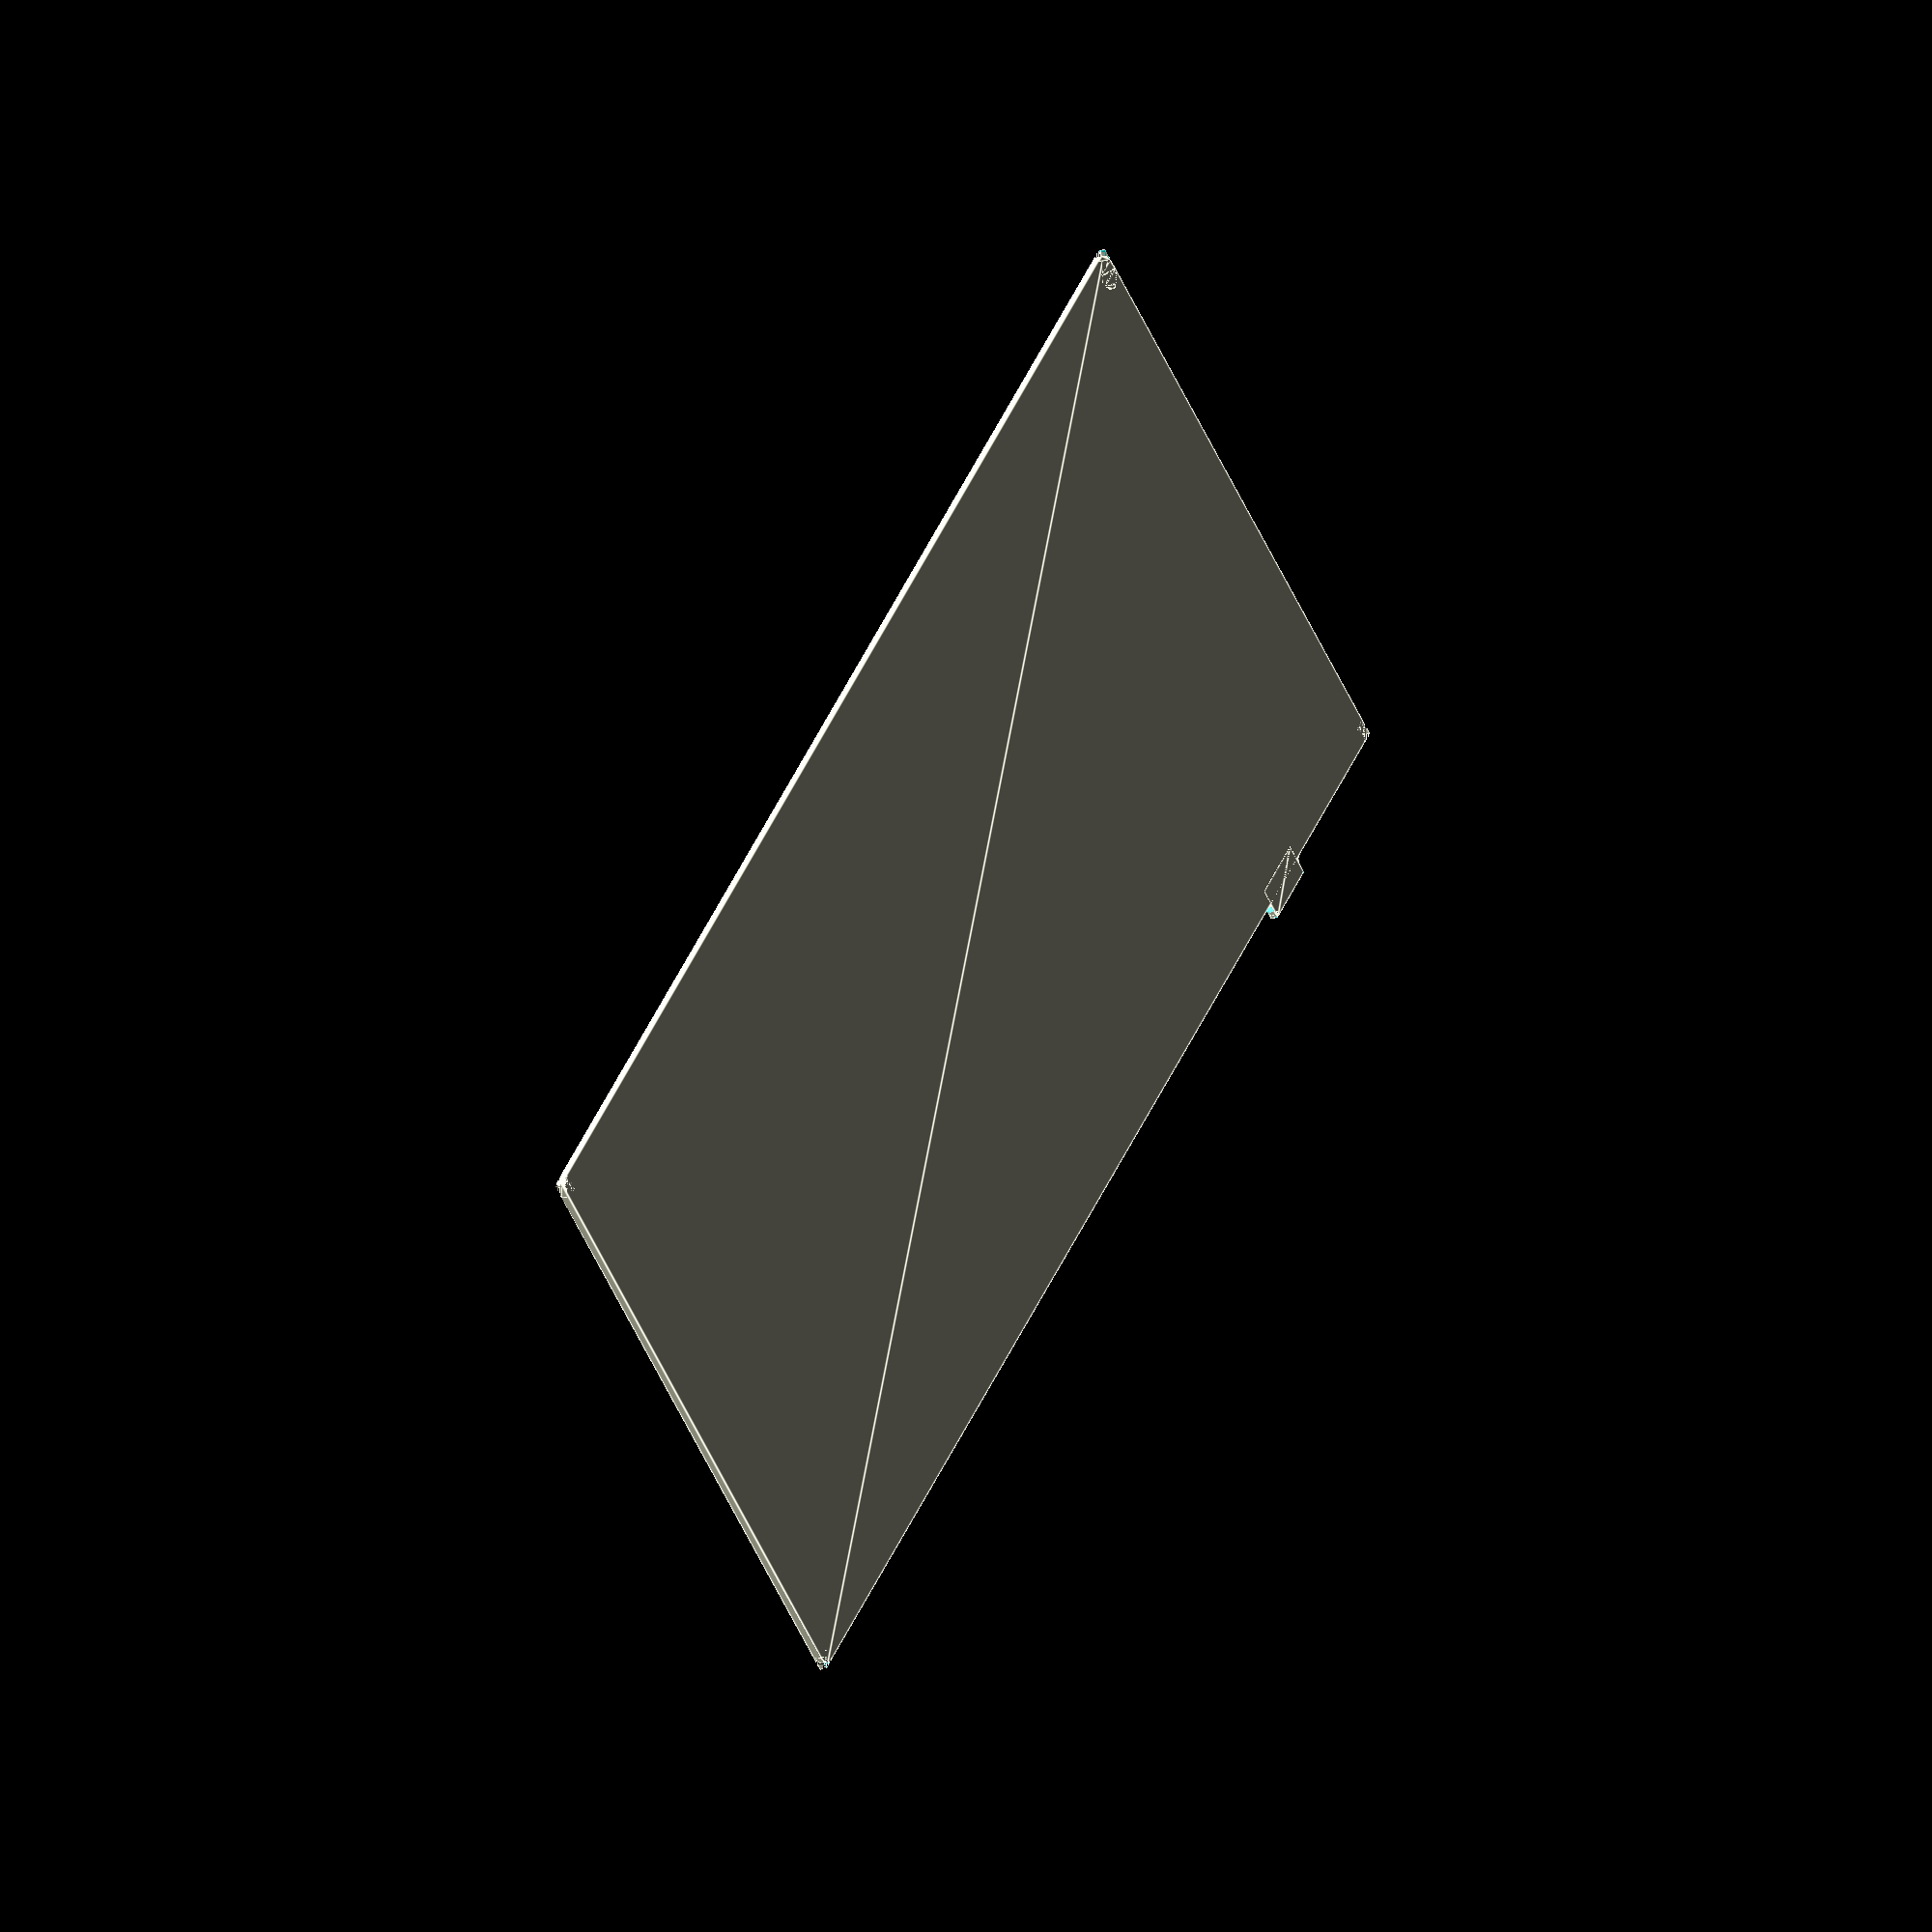
<openscad>
// definition for the PCB outline for the edge cuts layer for the PCB.

pcb_height = 75;
pcb_width = 227;

corner_r = 2.25;

// Rect
// Minus corner of R=corner_r
// minus holes from outside

module corner(r) {
    difference() {
        square(r, center = false);
        translate([r, r]) {
            circle(r);
        }
    }
}

module square_with_rounded_corners(dim, r) {
    difference() {
        square(dim, center = false);

        translate([0, 0]) {
            rotate(0) {
                corner(r);
            }
        }
        translate([dim[0], 0]) {
            rotate(90) {
                corner(r);
            }
        }
        translate(dim) {
            rotate(180) {
                corner(r);
            }
        }
        translate([0, dim[1]]) {
            rotate(270) {
                corner(r);
            }
        }
    }
}

module jj40_pcb_outline() {
    union() {
        square_with_rounded_corners(dim = [pcb_width, pcb_height], r = corner_r);

        // USB Connector
        extraW = 2;
        translate([31.5 - (extraW / 2), -2]) {
            w = 9 + extraW;
            difference() {
                square([w, 4], center = false);

                corner(r = 0.5);
                translate([w, 0]) {
                    mirror([1, 0]) corner(r = 0.5);
                }
            }

            translate([-1, 1]) {
              difference() {
                square([1, 1], center = false);
                circle(r = 1);
              }
            }
            translate([w, 1]) {
              difference() {
                square([1, 1], center = false);
                translate([1, 0]) {
                    circle(r = 1);
                }
              }
            }
        }
    }
}

$fn = 60;

scale([1, -1, 1]) {
    jj40_pcb_outline();
}

</openscad>
<views>
elev=207.2 azim=304.1 roll=237.3 proj=o view=edges
</views>
